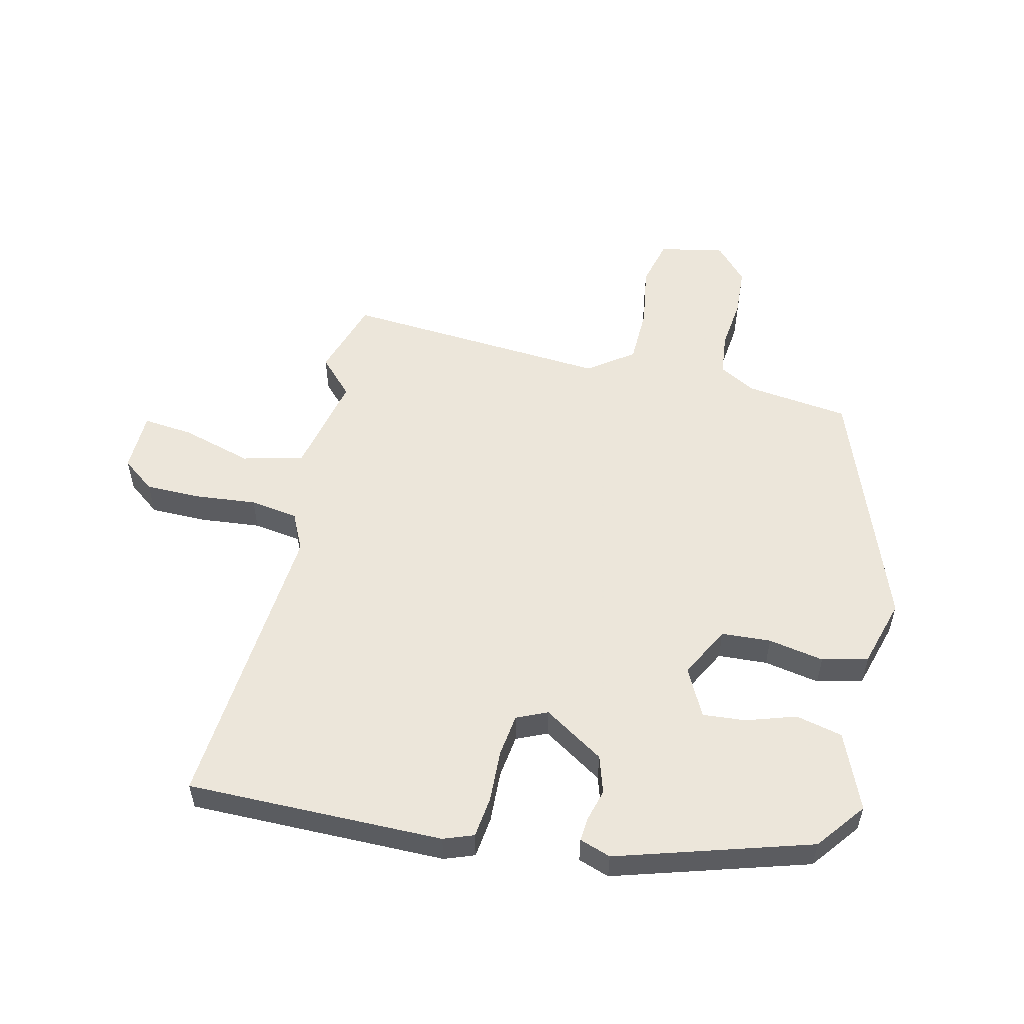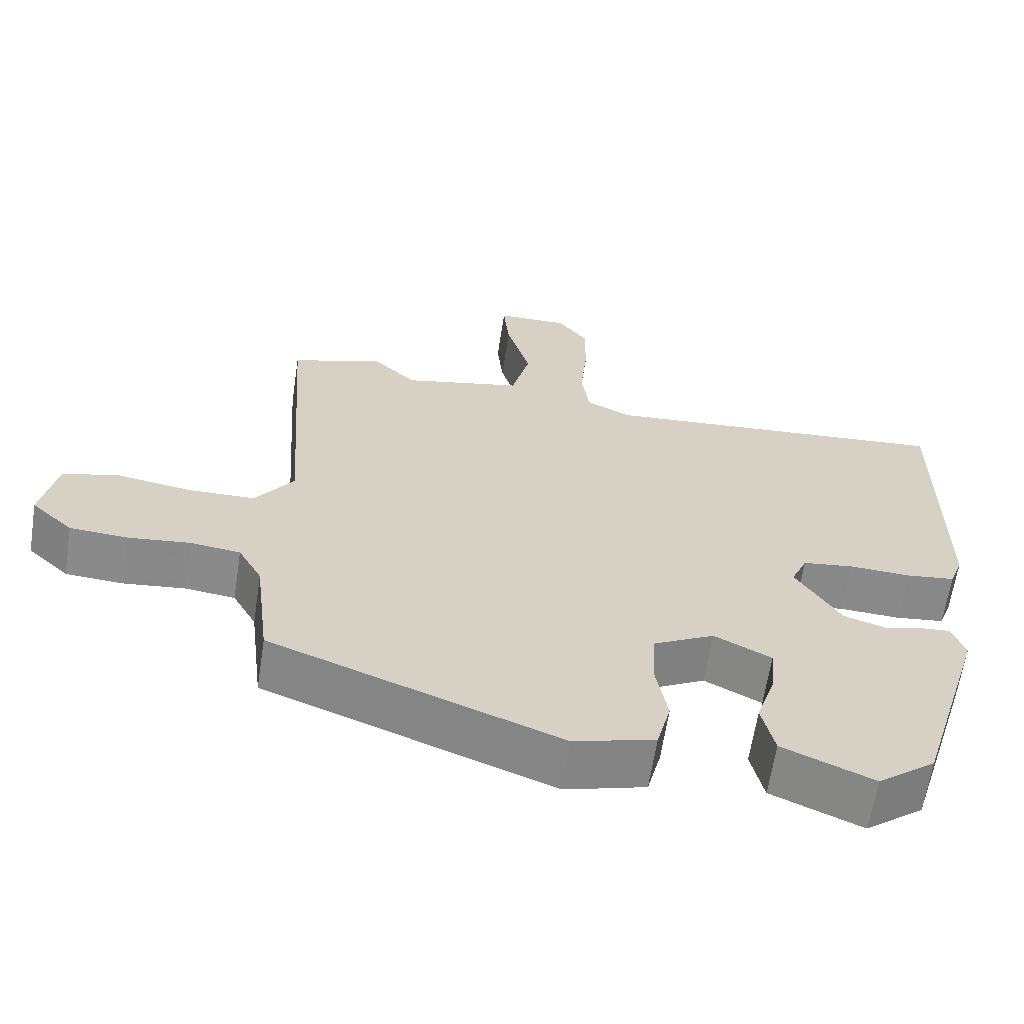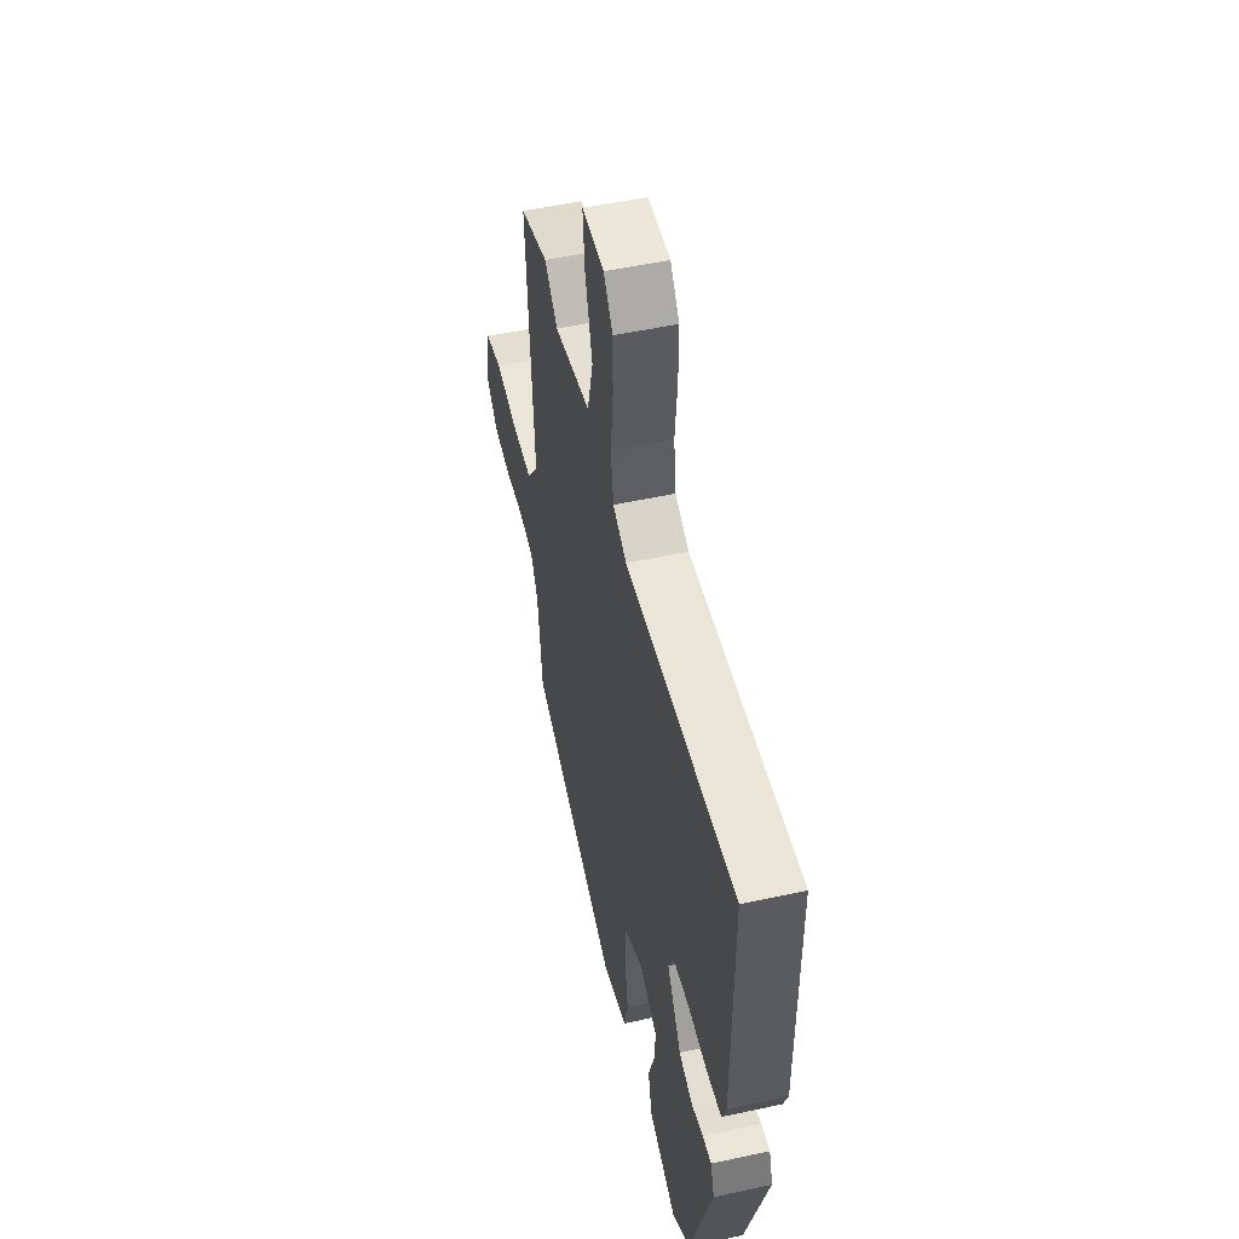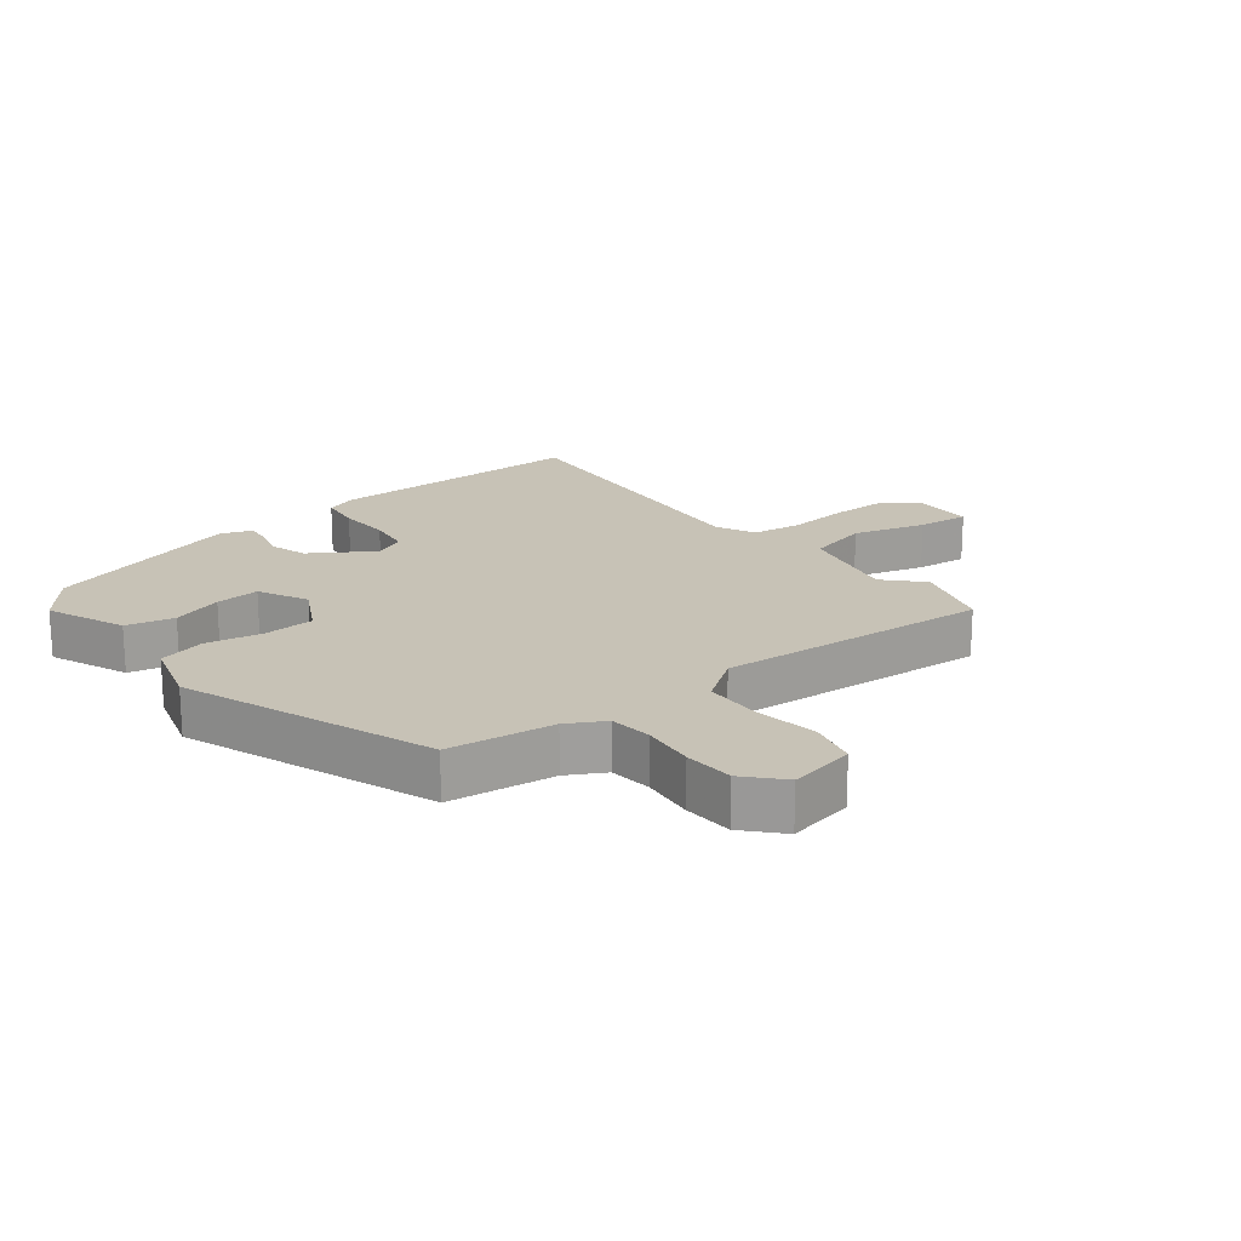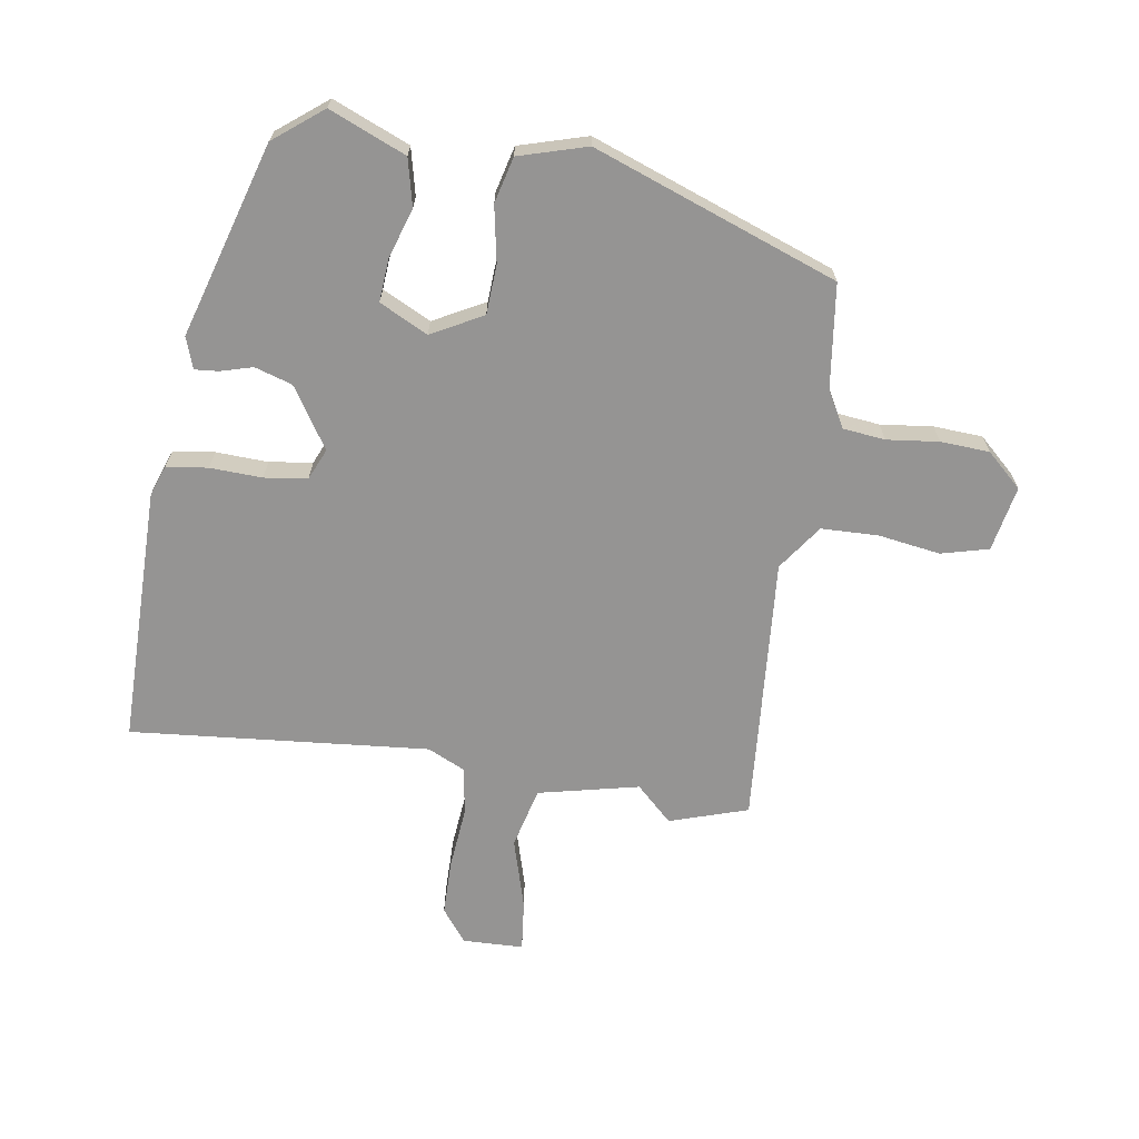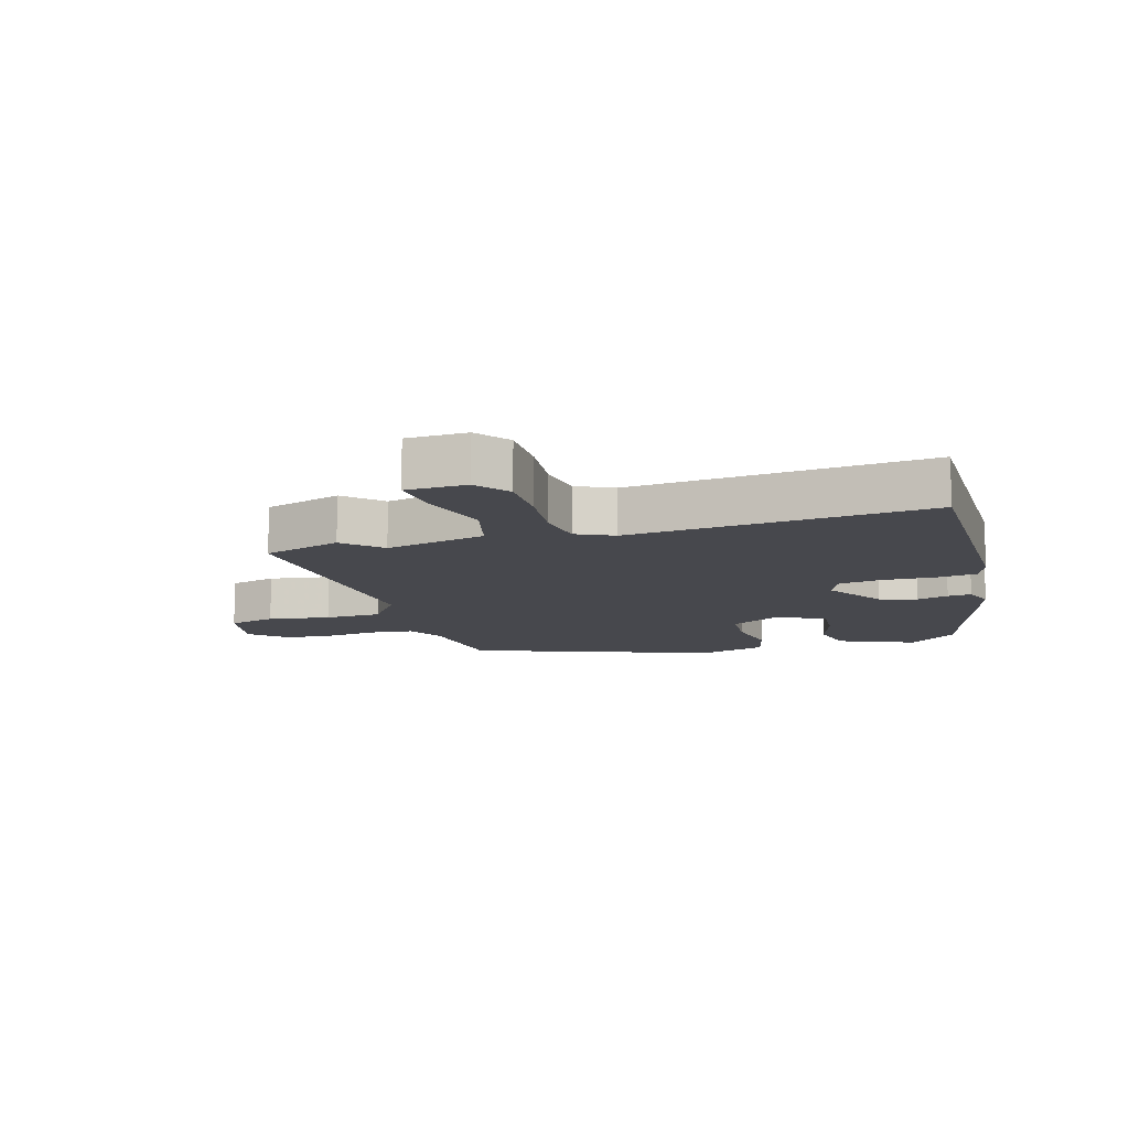
<metadata>
{"format":"obj","ext":"obj","renderer":"f3d","projection":"perspective","resolution":1024,"background":"white","views":[{"elev":54.6,"azim":103.4,"up":"+Y"},{"elev":-63.5,"azim":-8.7,"up":"+Z"},{"elev":51.5,"azim":76.7,"up":"+Z"},{"elev":19.3,"azim":-127.8,"up":"+Y"},{"elev":-67.2,"azim":171.6,"up":"+Y"},{"elev":-11.9,"azim":16.9,"up":"+Y"}]}
</metadata>
<code>
v 0.493 0.07 0.502
v 0.49 0.07 0.091
v 0.472 0.07 0.043
v 0.406 0.07 0.035
v 0.323 0.07 0.039
v 0.254 0.07 0.03
v 0.232 0.07 -0.019
v 0.293 0.07 -0.116
v 0.353 0.07 -0.135
v 0.404 0.07 -0.121
v 0.442 0.07 -0.118
v 0.459 0.07 -0.168
v 0.364 0.07 -0.477
v 0.286 0.07 -0.537
v 0.164 0.07 -0.485
v 0.147 0.07 -0.41
v 0.173 0.07 -0.331
v 0.179 0.07 -0.262
v 0.102 0.07 -0.223
v 0.02 0.07 -0.266
v 0.015 0.07 -0.345
v 0.031 0.07 -0.434
v 0.012 0.07 -0.507
v -0.097 0.07 -0.538
v -0.485 0.07 -0.392
v -0.505 0.07 -0.226
v -0.537 0.07 -0.168
v -0.604 0.07 -0.16
v -0.687 0.07 -0.169
v -0.765 0.07 -0.164
v -0.821 0.07 -0.112
v -0.8 0.07 -0.008
v -0.724 0.07 0.011
v -0.625 0.07 -0.005
v -0.534 0.07 -0.003
v -0.482 0.07 0.069
v -0.511 0.07 0.497
v -0.386 0.07 0.536
v -0.329 0.07 0.481
v -0.168 0.07 0.516
v -0.143 0.07 0.613
v -0.175 0.07 0.726
v -0.183 0.07 0.807
v -0.086 0.07 0.809
v -0.046 0.07 0.756
v -0.046 0.07 0.667
v -0.056 0.07 0.569
v -0.045 0.07 0.492
v 0.015 0.07 0.463
v 0.493 0 0.502
v 0.49 0 0.091
v 0.472 0 0.043
v 0.406 0 0.035
v 0.323 0 0.039
v 0.254 0 0.03
v 0.232 0 -0.019
v 0.293 0 -0.116
v 0.353 0 -0.135
v 0.404 0 -0.121
v 0.442 0 -0.118
v 0.459 0 -0.168
v 0.364 0 -0.477
v 0.286 0 -0.537
v 0.164 0 -0.485
v 0.147 0 -0.41
v 0.173 0 -0.331
v 0.179 0 -0.262
v 0.102 0 -0.223
v 0.02 0 -0.266
v 0.015 0 -0.345
v 0.031 0 -0.434
v 0.012 0 -0.507
v -0.097 0 -0.538
v -0.485 0 -0.392
v -0.505 0 -0.226
v -0.537 0 -0.168
v -0.604 0 -0.16
v -0.687 0 -0.169
v -0.765 0 -0.164
v -0.821 0 -0.112
v -0.8 0 -0.008
v -0.724 0 0.011
v -0.625 0 -0.005
v -0.534 0 -0.003
v -0.482 0 0.069
v -0.511 0 0.497
v -0.386 0 0.536
v -0.329 0 0.481
v -0.168 0 0.516
v -0.143 0 0.613
v -0.175 0 0.726
v -0.183 0 0.807
v -0.086 0 0.809
v -0.046 0 0.756
v -0.046 0 0.667
v -0.056 0 0.569
v -0.045 0 0.492
v 0.015 0 0.463
f 44 45 46 47
f 42 43 44 47
f 41 42 47 48
f 40 41 48
f 39 40 48 49
f 36 37 38 39
f 31 32 33 34
f 31 34 35
f 28 29 30 31
f 27 28 31 35
f 26 27 35 36
f 21 22 23 24
f 20 21 24 25
f 19 20 25 26
f 14 15 16 17
f 14 17 18
f 13 14 18
f 12 13 18
f 9 10 11 12
f 9 12 18 19
f 2 3 4 5
f 49 1 2 5
f 49 5 6
f 39 49 6 7
f 36 39 7 8
f 19 26 36
f 8 9 19 36
f 96 95 94 93
f 96 93 92 91
f 97 96 91 90
f 97 90 89
f 98 97 89 88
f 88 87 86 85
f 83 82 81 80
f 84 83 80
f 80 79 78 77
f 84 80 77 76
f 85 84 76 75
f 73 72 71 70
f 74 73 70 69
f 75 74 69 68
f 66 65 64 63
f 67 66 63
f 67 63 62
f 67 62 61
f 61 60 59 58
f 68 67 61 58
f 54 53 52 51
f 54 51 50 98
f 55 54 98
f 56 55 98 88
f 57 56 88 85
f 85 75 68
f 85 68 58 57
f 1 50 51 2
f 2 51 52 3
f 3 52 53 4
f 4 53 54 5
f 5 54 55 6
f 6 55 56 7
f 7 56 57 8
f 8 57 58 9
f 9 58 59 10
f 10 59 60 11
f 11 60 61 12
f 12 61 62 13
f 13 62 63 14
f 14 63 64 15
f 15 64 65 16
f 16 65 66 17
f 17 66 67 18
f 18 67 68 19
f 19 68 69 20
f 20 69 70 21
f 21 70 71 22
f 22 71 72 23
f 23 72 73 24
f 24 73 74 25
f 25 74 75 26
f 26 75 76 27
f 27 76 77 28
f 28 77 78 29
f 29 78 79 30
f 30 79 80 31
f 31 80 81 32
f 32 81 82 33
f 33 82 83 34
f 34 83 84 35
f 35 84 85 36
f 36 85 86 37
f 37 86 87 38
f 38 87 88 39
f 39 88 89 40
f 40 89 90 41
f 41 90 91 42
f 42 91 92 43
f 43 92 93 44
f 44 93 94 45
f 45 94 95 46
f 46 95 96 47
f 47 96 97 48
f 48 97 98 49
f 49 98 50 1

</code>
